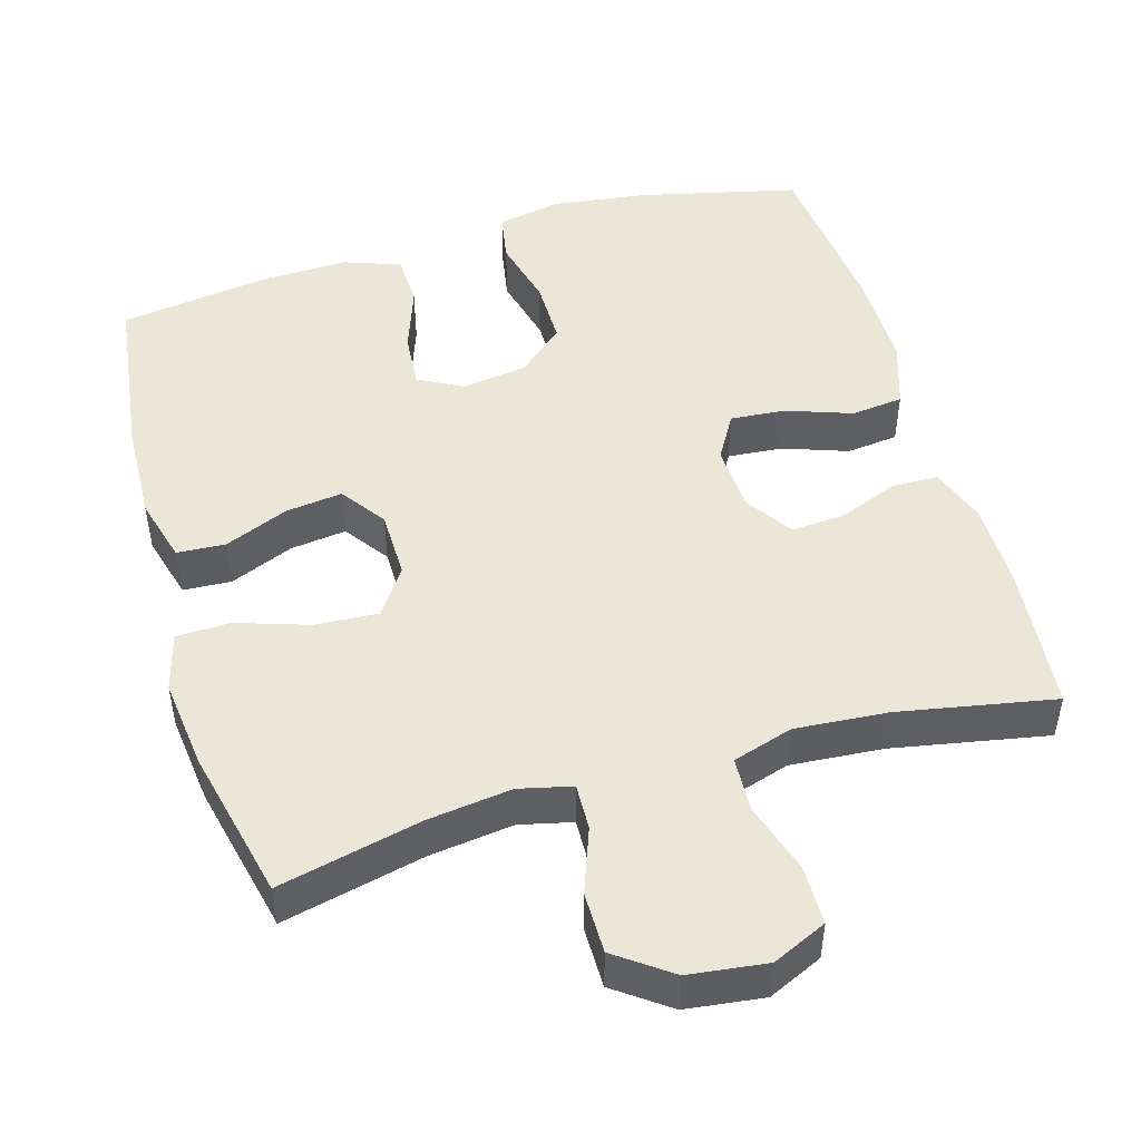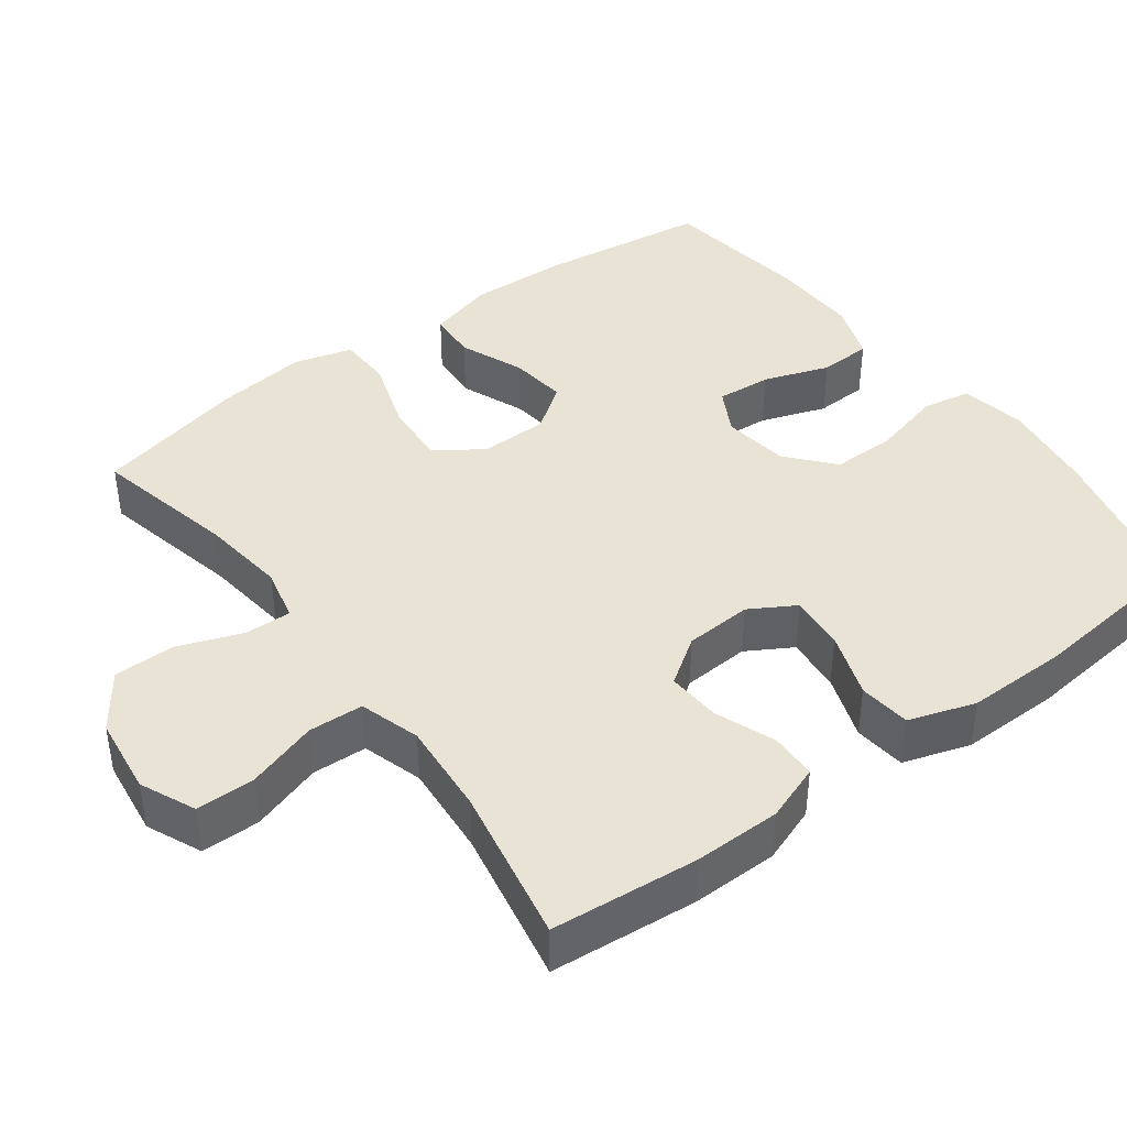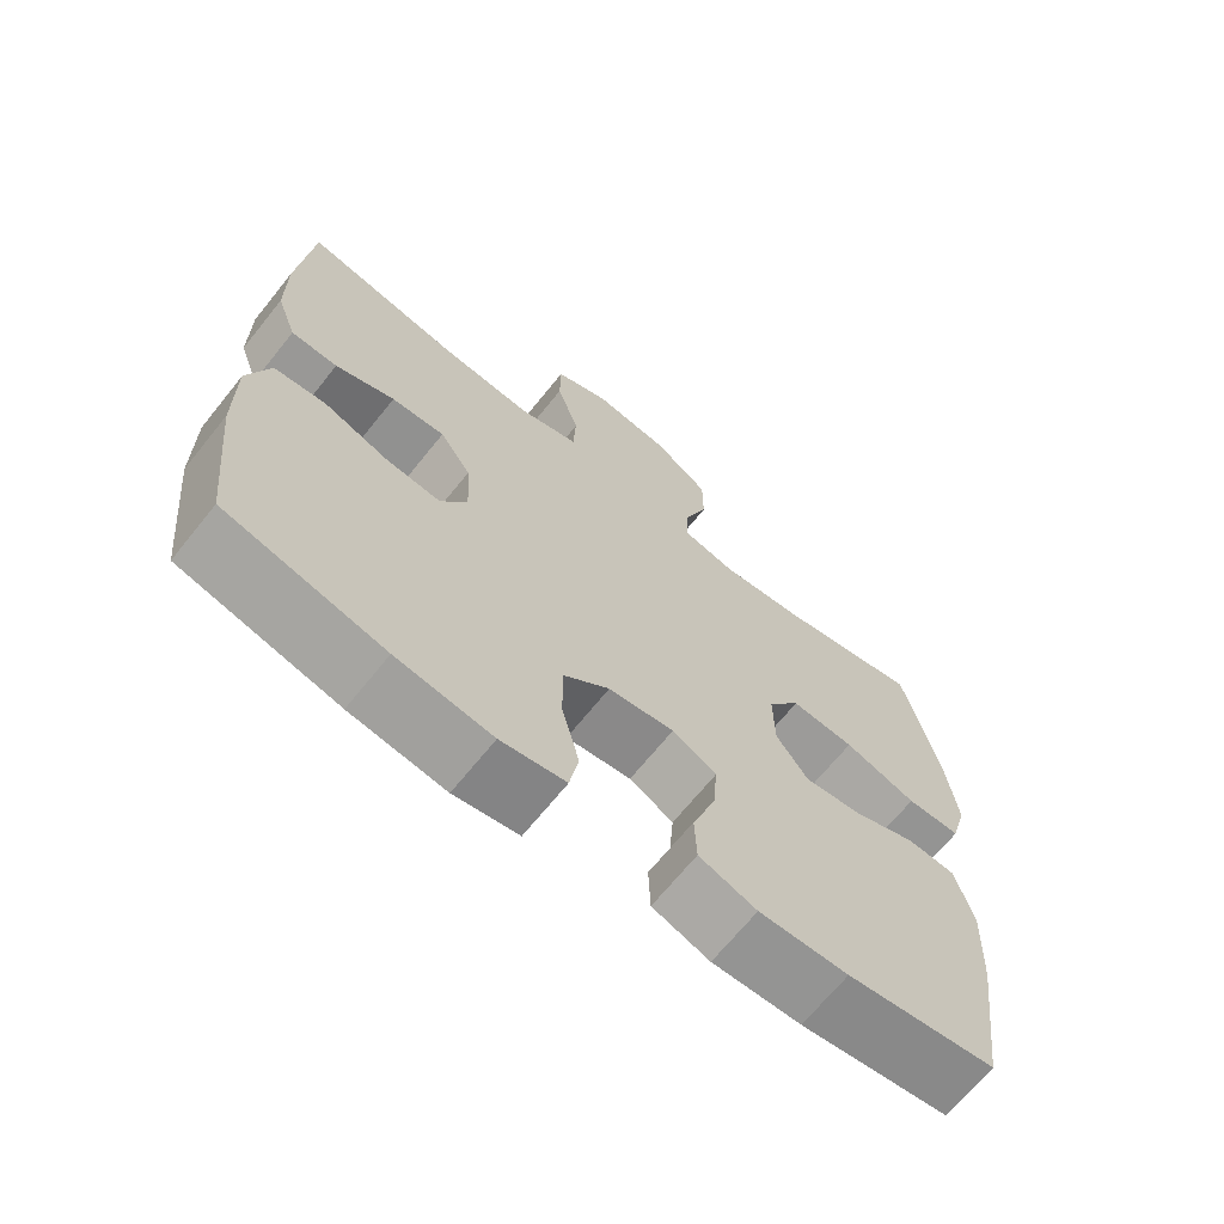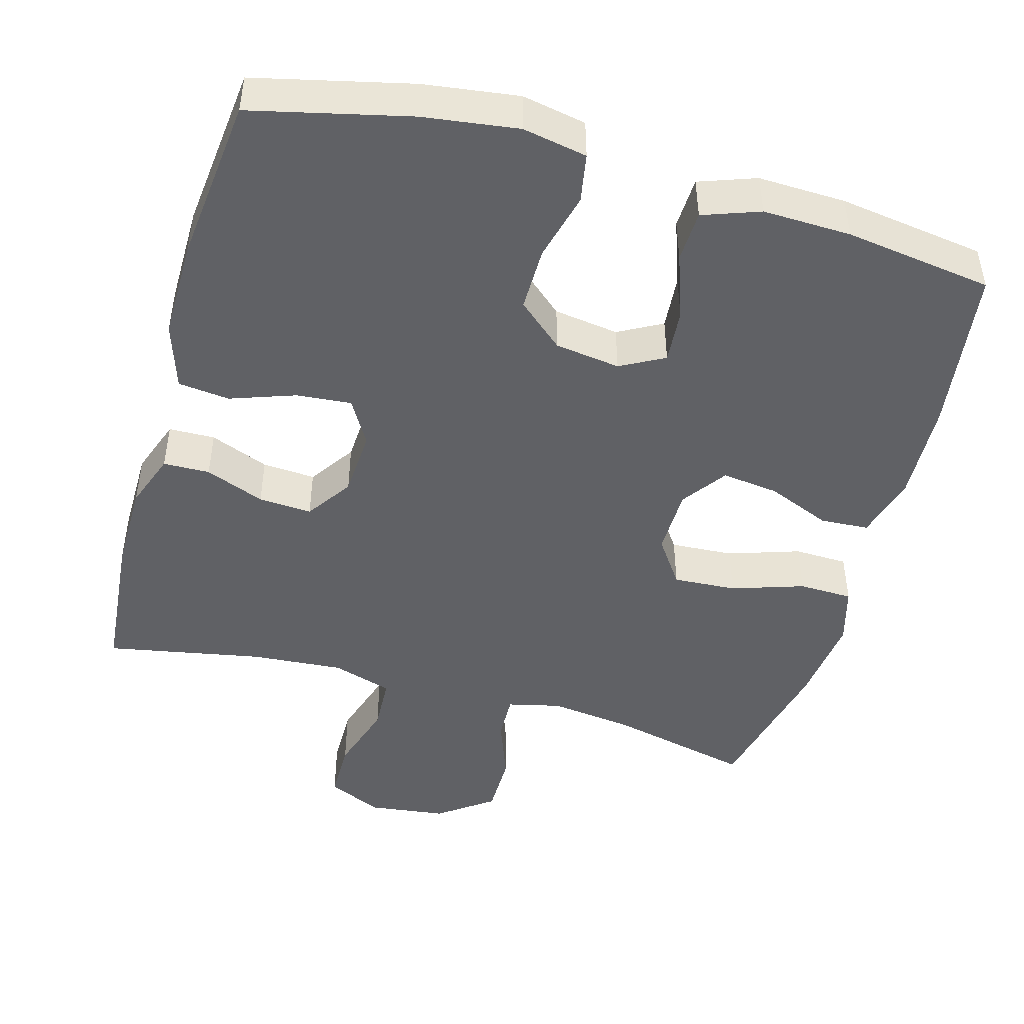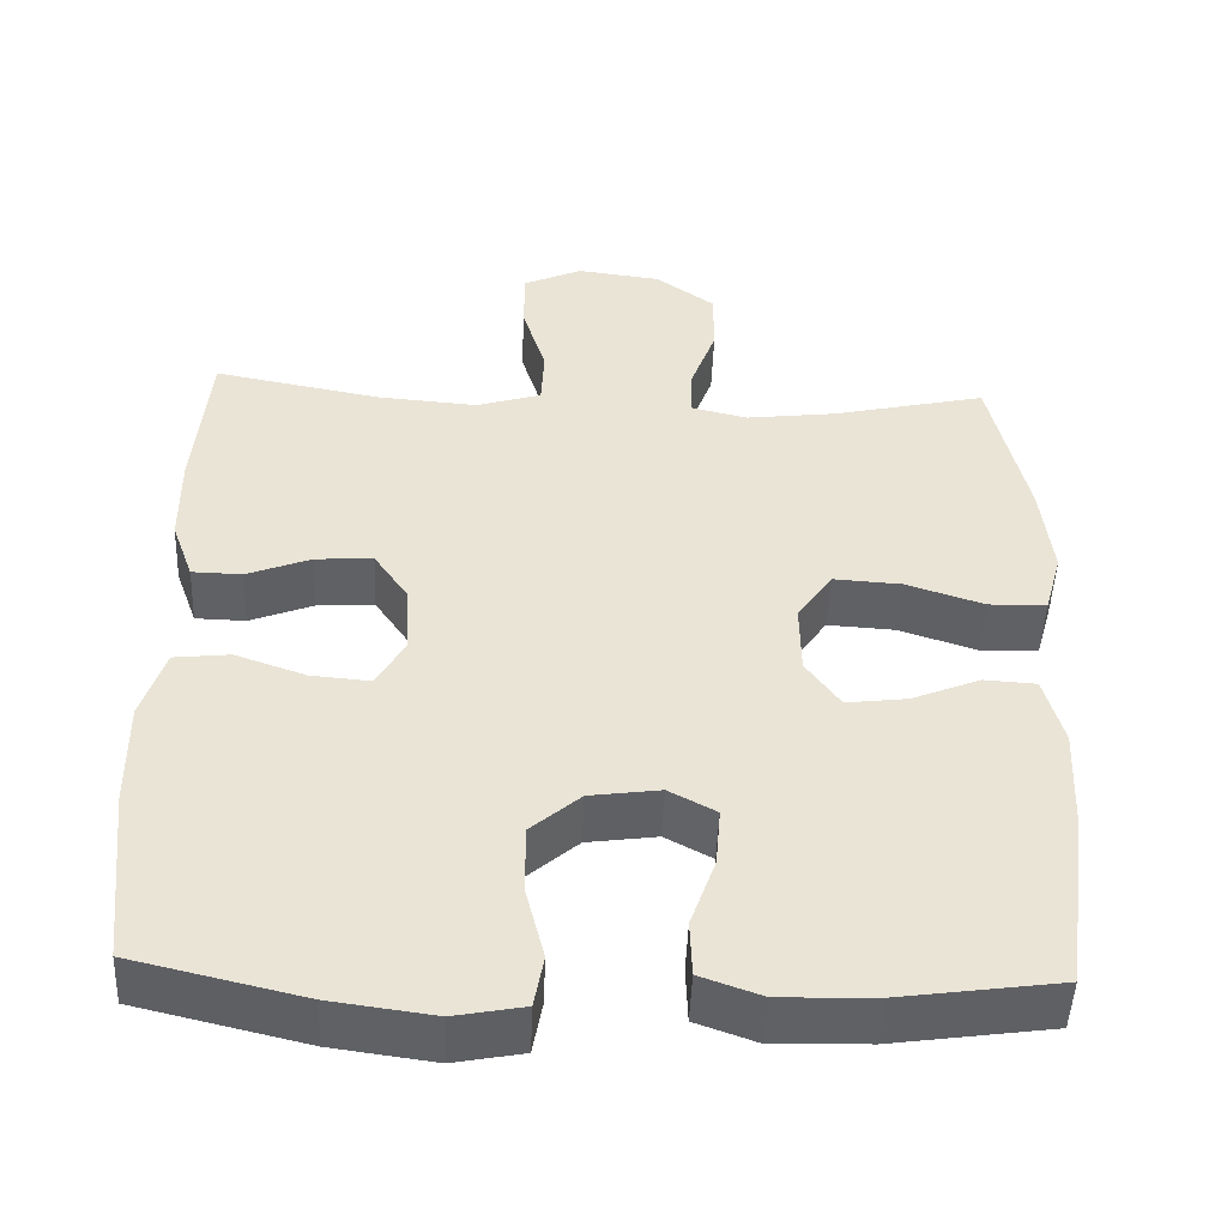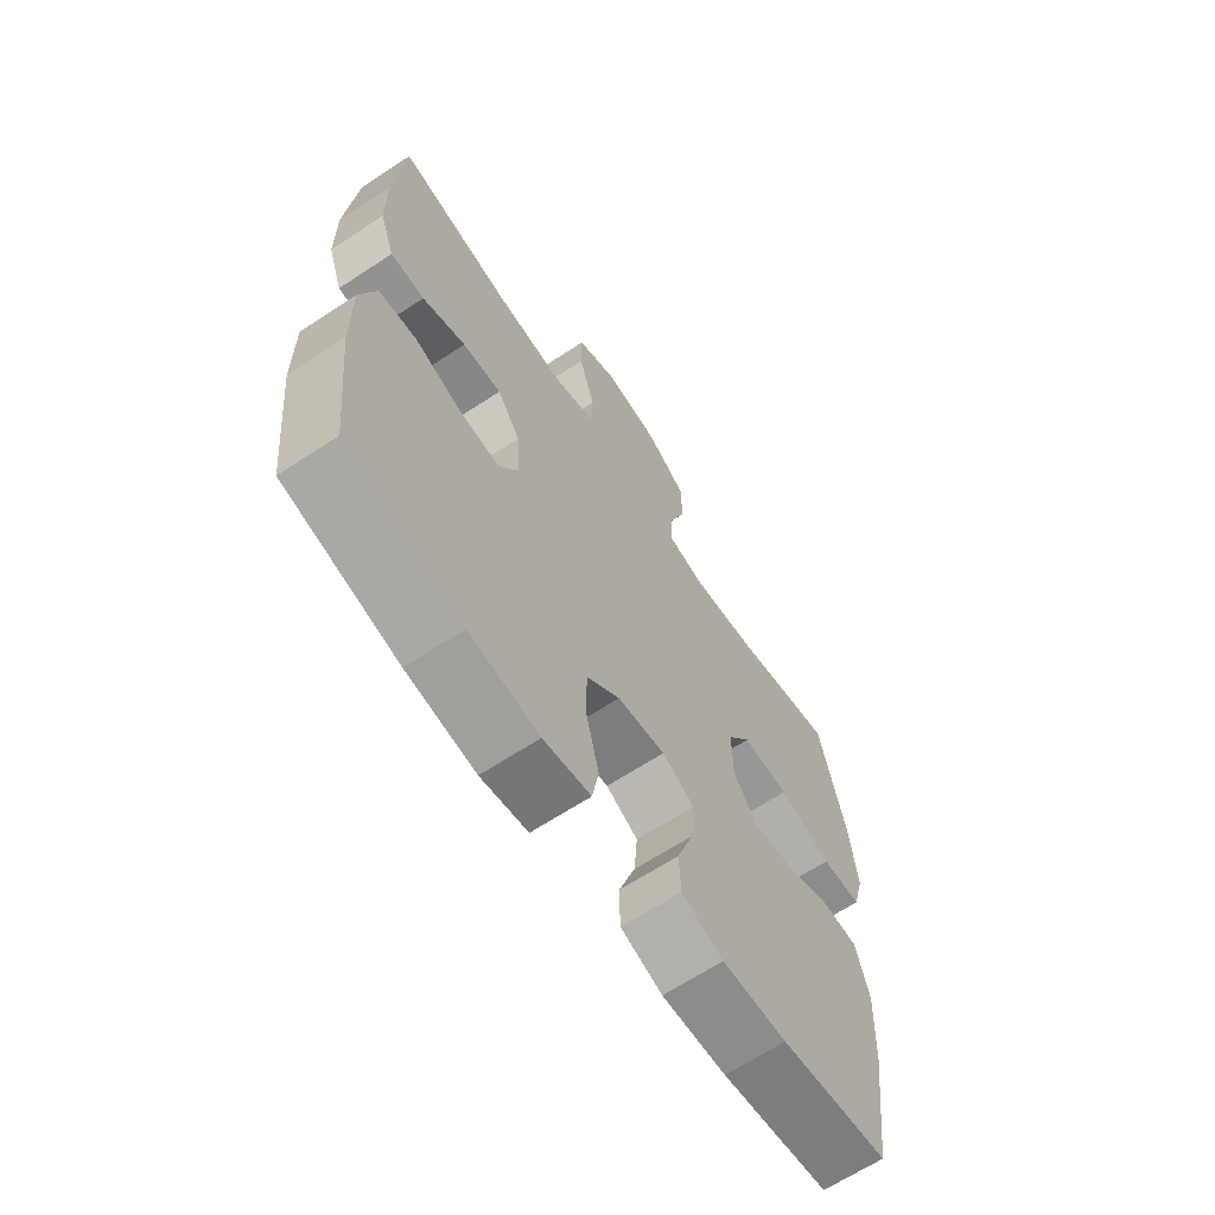
<metadata>
{"format":"obj","ext":"obj","renderer":"f3d","projection":"perspective","resolution":1024,"background":"white","views":[{"elev":49.1,"azim":-16.3,"up":"+Y"},{"elev":42.0,"azim":53.4,"up":"+Y"},{"elev":-67.9,"azim":141.2,"up":"+Z"},{"elev":-47.1,"azim":164.3,"up":"+Y"},{"elev":-48.2,"azim":177.7,"up":"+Z"},{"elev":-65.4,"azim":123.5,"up":"+Z"}]}
</metadata>
<code>
o path2026_path2026.001
v -0.2911 0.0375 -0.5559
v -0.1702 0.0375 -0.5595
v -0.09201 0.0375 -0.5315
v -0.08934 0.0375 -0.4606
v -0.1209 0.0375 -0.3711
v -0.1269 0.0375 -0.2965
v -0.06675 0.0375 -0.264
v 0.02285 0.0375 -0.2766
v 0.08584 0.0375 -0.3309
v 0.08542 0.0375 -0.4189
v 0.06161 0.0375 -0.5126
v 0.07365 0.0375 -0.5794
v 0.1621 0.0375 -0.5961
v 0.2925 0.0375 -0.5782
v 0.5081 0.0375 -0.5274
v 0.5322 0.0375 -0.2996
v 0.5332 0.0375 -0.1626
v 0.5036 0.0375 -0.0718
v 0.4326 0.0375 -0.06393
v 0.3435 0.0375 -0.09524
v 0.268 0.0375 -0.1018
v 0.2319 0.0375 -0.04019
v 0.2371 0.0375 0.05142
v 0.28 0.0375 0.1143
v 0.3531 0.0375 0.1096
v 0.4343 0.0375 0.07789
v 0.498 0.0375 0.07936
v 0.5257 0.0375 0.1558
v 0.5266 0.0375 0.2748
v 0.5081 0.0375 0.4745
v 0.2951 0.0375 0.4342
v 0.1679 0.0375 0.4242
v 0.08537 0.0375 0.4498
v 0.08173 0.0375 0.5245
v 0.112 0.0375 0.621
v 0.1114 0.0375 0.7012
v 0.03657 0.0375 0.7348
v -0.07013 0.0375 0.7212
v -0.1449 0.0375 0.6673
v -0.145 0.0375 0.5837
v -0.1125 0.0375 0.4958
v -0.1104 0.0375 0.433
v -0.1829 0.0375 0.4159
v -0.2984 0.0375 0.4305
v -0.4936 0.0375 0.4745
v -0.5408 0.0375 0.2682
v -0.5552 0.0375 0.1451
v -0.533 0.0375 0.06585
v -0.4593 0.0375 0.06387
v -0.3606 0.0375 0.09645
v -0.2739 0.0375 0.1018
v -0.2296 0.0375 0.03831
v -0.231 0.0375 -0.05397
v -0.2746 0.0375 -0.1149
v -0.3525 0.0375 -0.1051
v -0.4395 0.0375 -0.06945
v -0.5059 0.0375 -0.07352
v -0.5302 0.0375 -0.1625
v -0.5243 0.0375 -0.299
v -0.4936 0.0375 -0.5274
v -0.2911 -0.0375 -0.5559
v -0.1702 -0.0375 -0.5595
v -0.09201 -0.0375 -0.5315
v -0.08934 -0.0375 -0.4606
v -0.1209 -0.0375 -0.3711
v -0.1269 -0.0375 -0.2965
v -0.06675 -0.0375 -0.264
v 0.02285 -0.0375 -0.2766
v 0.08584 -0.0375 -0.3309
v 0.08542 -0.0375 -0.4189
v 0.06161 -0.0375 -0.5126
v 0.07365 -0.0375 -0.5794
v 0.1621 -0.0375 -0.5961
v 0.2925 -0.0375 -0.5782
v 0.5081 -0.0375 -0.5274
v 0.5322 -0.0375 -0.2996
v 0.5332 -0.0375 -0.1626
v 0.5036 -0.0375 -0.0718
v 0.4326 -0.0375 -0.06393
v 0.3435 -0.0375 -0.09524
v 0.268 -0.0375 -0.1018
v 0.2319 -0.0375 -0.04019
v 0.2371 -0.0375 0.05142
v 0.28 -0.0375 0.1143
v 0.3531 -0.0375 0.1096
v 0.4343 -0.0375 0.07789
v 0.498 -0.0375 0.07936
v 0.5257 -0.0375 0.1558
v 0.5266 -0.0375 0.2748
v 0.5081 -0.0375 0.4745
v 0.2951 -0.0375 0.4342
v 0.1679 -0.0375 0.4242
v 0.08537 -0.0375 0.4498
v 0.08173 -0.0375 0.5245
v 0.112 -0.0375 0.621
v 0.1114 -0.0375 0.7012
v 0.03657 -0.0375 0.7348
v -0.07013 -0.0375 0.7212
v -0.1449 -0.0375 0.6673
v -0.145 -0.0375 0.5837
v -0.1125 -0.0375 0.4958
v -0.1104 -0.0375 0.433
v -0.1829 -0.0375 0.4159
v -0.2984 -0.0375 0.4305
v -0.4936 -0.0375 0.4745
v -0.5408 -0.0375 0.2682
v -0.5552 -0.0375 0.1451
v -0.533 -0.0375 0.06585
v -0.4593 -0.0375 0.06387
v -0.3606 -0.0375 0.09645
v -0.2739 -0.0375 0.1018
v -0.2296 -0.0375 0.03831
v -0.231 -0.0375 -0.05397
v -0.2746 -0.0375 -0.1149
v -0.3525 -0.0375 -0.1051
v -0.4395 -0.0375 -0.06945
v -0.5059 -0.0375 -0.07352
v -0.5302 -0.0375 -0.1625
v -0.5243 -0.0375 -0.299
v -0.4936 -0.0375 -0.5274
v -0.5408 0.0375 0.2682
v -0.5552 0.0375 0.1451
v -0.533 0.0375 0.06585
v -0.533 0.0375 0.06585
v -0.4593 0.0375 0.06387
v -0.5059 0.0375 -0.07352
v -0.5059 0.0375 -0.07352
v -0.5302 0.0375 -0.1625
v -0.5243 0.0375 -0.299
v -0.4936 0.0375 0.4745
v -0.4936 0.0375 0.4745
v -0.4395 0.0375 -0.06945
v -0.4936 0.0375 -0.5274
v -0.4936 0.0375 -0.5274
v -0.3606 0.0375 0.09645
v -0.3525 0.0375 -0.1051
v -0.2984 0.0375 0.4305
v -0.2911 0.0375 -0.5559
v -0.2739 0.0375 0.1018
v -0.2746 0.0375 -0.1149
v -0.2746 0.0375 -0.1149
v -0.1829 0.0375 0.4159
v -0.1702 0.0375 -0.5595
v -0.231 0.0375 -0.05397
v -0.2296 0.0375 0.03831
v -0.1104 0.0375 0.433
v -0.1104 0.0375 0.433
v -0.1209 0.0375 -0.3711
v -0.1269 0.0375 -0.2965
v -0.1269 0.0375 -0.2965
v -0.09201 0.0375 -0.5315
v -0.09201 0.0375 -0.5315
v -0.1449 0.0375 0.6673
v -0.145 0.0375 0.5837
v -0.1125 0.0375 0.4958
v -0.07013 0.0375 0.7212
v -0.06675 0.0375 -0.264
v -0.08934 0.0375 -0.4606
v 0.03657 0.0375 0.7348
v 0.02285 0.0375 -0.2766
v 0.08584 0.0375 -0.3309
v 0.1114 0.0375 0.7012
v 0.1114 0.0375 0.7012
v 0.08542 0.0375 -0.4189
v 0.06161 0.0375 -0.5126
v 0.07365 0.0375 -0.5794
v 0.07365 0.0375 -0.5794
v 0.1621 0.0375 -0.5961
v 0.112 0.0375 0.621
v 0.08173 0.0375 0.5245
v 0.08537 0.0375 0.4498
v 0.08537 0.0375 0.4498
v 0.1679 0.0375 0.4242
v 0.2925 0.0375 -0.5782
v 0.2951 0.0375 0.4342
v 0.2319 0.0375 -0.04019
v 0.2371 0.0375 0.05142
v 0.268 0.0375 -0.1018
v 0.268 0.0375 -0.1018
v 0.28 0.0375 0.1143
v 0.3435 0.0375 -0.09524
v 0.3531 0.0375 0.1096
v 0.4326 0.0375 -0.06393
v 0.4343 0.0375 0.07789
v 0.5081 0.0375 0.4745
v 0.5081 0.0375 0.4745
v 0.5036 0.0375 -0.0718
v 0.5036 0.0375 -0.0718
v 0.498 0.0375 0.07936
v 0.498 0.0375 0.07936
v 0.5081 0.0375 -0.5274
v 0.5081 0.0375 -0.5274
v 0.5257 0.0375 0.1558
v 0.5332 0.0375 -0.1626
v 0.5266 0.0375 0.2748
v 0.5322 0.0375 -0.2996
v -0.5408 -0.0375 0.2682
v -0.5552 -0.0375 0.1451
v -0.533 -0.0375 0.06585
v -0.533 -0.0375 0.06585
v -0.4593 -0.0375 0.06387
v -0.5059 -0.0375 -0.07352
v -0.5059 -0.0375 -0.07352
v -0.5302 -0.0375 -0.1625
v -0.5243 -0.0375 -0.299
v -0.4936 -0.0375 0.4745
v -0.4936 -0.0375 0.4745
v -0.4395 -0.0375 -0.06945
v -0.4936 -0.0375 -0.5274
v -0.4936 -0.0375 -0.5274
v -0.3606 -0.0375 0.09645
v -0.3525 -0.0375 -0.1051
v -0.2984 -0.0375 0.4305
v -0.2911 -0.0375 -0.5559
v -0.2739 -0.0375 0.1018
v -0.2746 -0.0375 -0.1149
v -0.2746 -0.0375 -0.1149
v -0.1829 -0.0375 0.4159
v -0.1702 -0.0375 -0.5595
v -0.231 -0.0375 -0.05397
v -0.2296 -0.0375 0.03831
v -0.1104 -0.0375 0.433
v -0.1104 -0.0375 0.433
v -0.1209 -0.0375 -0.3711
v -0.1269 -0.0375 -0.2965
v -0.1269 -0.0375 -0.2965
v -0.09201 -0.0375 -0.5315
v -0.09201 -0.0375 -0.5315
v -0.1449 -0.0375 0.6673
v -0.145 -0.0375 0.5837
v -0.1125 -0.0375 0.4958
v -0.07013 -0.0375 0.7212
v -0.06675 -0.0375 -0.264
v -0.08934 -0.0375 -0.4606
v 0.03657 -0.0375 0.7348
v 0.02285 -0.0375 -0.2766
v 0.08584 -0.0375 -0.3309
v 0.1114 -0.0375 0.7012
v 0.1114 -0.0375 0.7012
v 0.08542 -0.0375 -0.4189
v 0.06161 -0.0375 -0.5126
v 0.07365 -0.0375 -0.5794
v 0.07365 -0.0375 -0.5794
v 0.1621 -0.0375 -0.5961
v 0.112 -0.0375 0.621
v 0.08173 -0.0375 0.5245
v 0.08537 -0.0375 0.4498
v 0.08537 -0.0375 0.4498
v 0.1679 -0.0375 0.4242
v 0.2925 -0.0375 -0.5782
v 0.2951 -0.0375 0.4342
v 0.2319 -0.0375 -0.04019
v 0.2371 -0.0375 0.05142
v 0.268 -0.0375 -0.1018
v 0.268 -0.0375 -0.1018
v 0.28 -0.0375 0.1143
v 0.3435 -0.0375 -0.09524
v 0.3531 -0.0375 0.1096
v 0.4326 -0.0375 -0.06393
v 0.4343 -0.0375 0.07789
v 0.5081 -0.0375 0.4745
v 0.5081 -0.0375 0.4745
v 0.5036 -0.0375 -0.0718
v 0.5036 -0.0375 -0.0718
v 0.498 -0.0375 0.07936
v 0.498 -0.0375 0.07936
v 0.5081 -0.0375 -0.5274
v 0.5081 -0.0375 -0.5274
v 0.5257 -0.0375 0.1558
v 0.5332 -0.0375 -0.1626
v 0.5266 -0.0375 0.2748
v 0.5322 -0.0375 -0.2996
f 245 235 232
f 230 232 229
f 247 231 222
f 254 236 237
f 257 270 259
f 265 269 260
f 253 222 221
f 216 212 205
f 256 249 253
f 253 249 247
f 271 251 258
f 254 272 257
f 201 198 199
f 211 197 198
f 233 216 225
f 215 213 211
f 231 246 230
f 245 232 246
f 252 233 236
f 253 221 252
f 234 219 227
f 272 250 267
f 224 219 234
f 222 218 215
f 254 237 272
f 204 208 202
f 204 212 208
f 269 271 258
f 225 216 205
f 205 214 224
f 205 212 204
f 214 205 209
f 261 251 271
f 219 224 214
f 252 236 254
f 252 220 233
f 249 256 251
f 221 222 215
f 258 251 256
f 220 216 233
f 197 213 206
f 270 257 272
f 240 241 244
f 238 235 245
f 197 211 213
f 260 269 258
f 211 198 201
f 247 222 253
f 272 237 250
f 244 241 242
f 213 215 218
f 230 246 232
f 224 225 205
f 252 221 220
f 263 259 270
f 246 231 247
f 250 240 244
f 250 237 240
f 46 47 107 106
f 47 124 200 107
f 48 49 109 108
f 127 58 118 203
f 58 59 119 118
f 131 46 106 207
f 56 57 117 116
f 59 134 210 119
f 49 50 110 109
f 55 56 116 115
f 44 45 105 104
f 60 1 61 120
f 50 51 111 110
f 141 55 115 217
f 43 44 104 103
f 1 2 62 61
f 53 54 114 113
f 51 52 112 111
f 52 53 113 112
f 147 43 103 223
f 5 150 226 65
f 2 152 228 62
f 39 40 100 99
f 40 41 101 100
f 38 39 99 98
f 6 7 67 66
f 4 5 65 64
f 3 4 64 63
f 41 42 102 101
f 37 38 98 97
f 7 8 68 67
f 8 9 69 68
f 163 37 97 239
f 10 11 71 70
f 11 167 243 71
f 12 13 73 72
f 35 36 96 95
f 34 35 95 94
f 172 34 94 248
f 32 33 93 92
f 9 10 70 69
f 13 14 74 73
f 31 32 92 91
f 22 23 83 82
f 179 22 82 255
f 23 24 84 83
f 20 21 81 80
f 24 25 85 84
f 19 20 80 79
f 25 26 86 85
f 186 31 91 262
f 188 19 79 264
f 26 190 266 86
f 14 192 268 74
f 27 28 88 87
f 17 18 78 77
f 29 30 90 89
f 28 29 89 88
f 16 17 77 76
f 15 16 76 75
f 169 156 159
f 154 153 156
f 171 146 155
f 178 161 160
f 181 183 194
f 189 184 193
f 177 145 146
f 140 129 136
f 180 177 173
f 177 171 173
f 195 182 175
f 178 181 196
f 125 123 122
f 135 122 121
f 157 149 140
f 139 135 137
f 155 154 170
f 169 170 156
f 176 160 157
f 177 176 145
f 158 151 143
f 196 191 174
f 148 158 143
f 146 139 142
f 178 196 161
f 128 126 132
f 128 132 136
f 193 182 195
f 149 129 140
f 129 148 138
f 129 128 136
f 138 133 129
f 185 195 175
f 143 138 148
f 176 178 160
f 176 157 144
f 173 175 180
f 145 139 146
f 182 180 175
f 144 157 140
f 121 130 137
f 194 196 181
f 164 168 165
f 162 169 159
f 121 137 135
f 184 182 193
f 135 125 122
f 171 177 146
f 196 174 161
f 168 166 165
f 137 142 139
f 154 156 170
f 148 129 149
f 176 144 145
f 187 194 183
f 170 171 155
f 174 168 164
f 174 164 161

</code>
